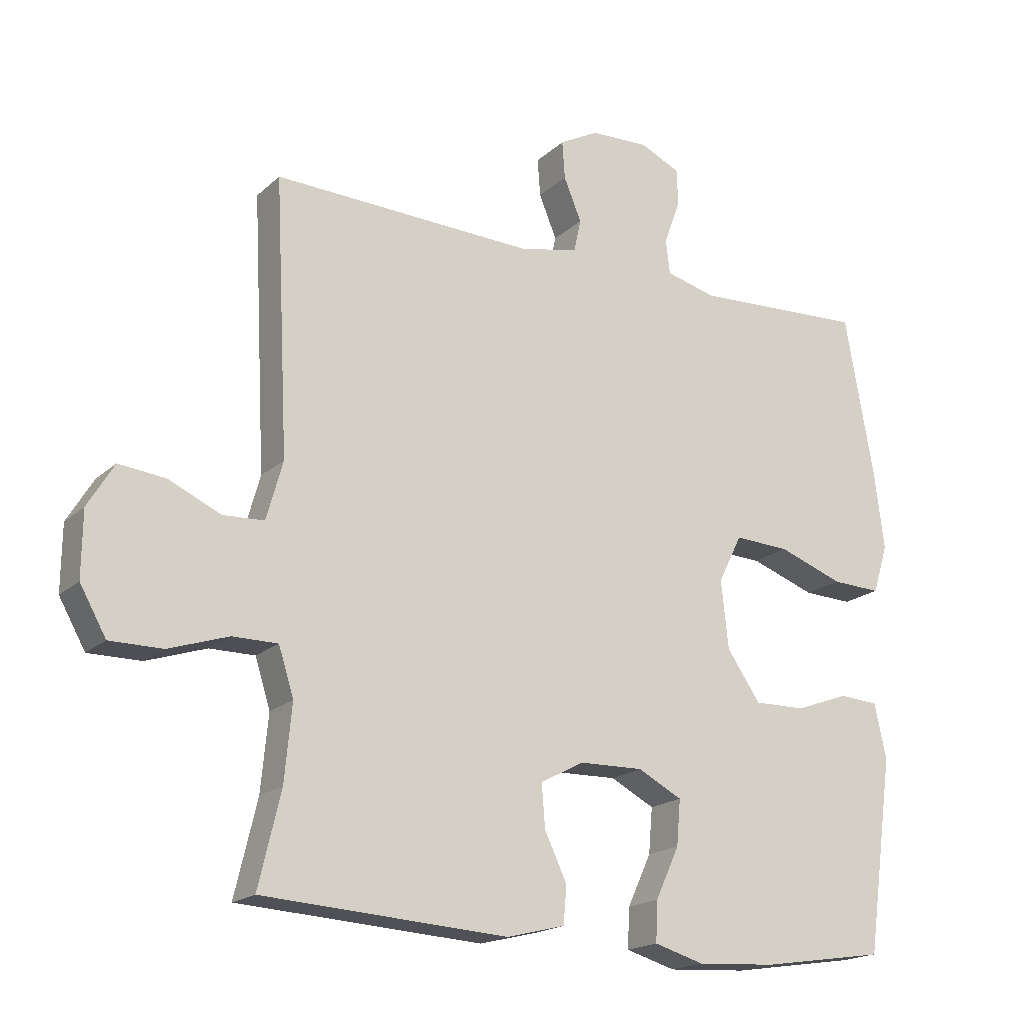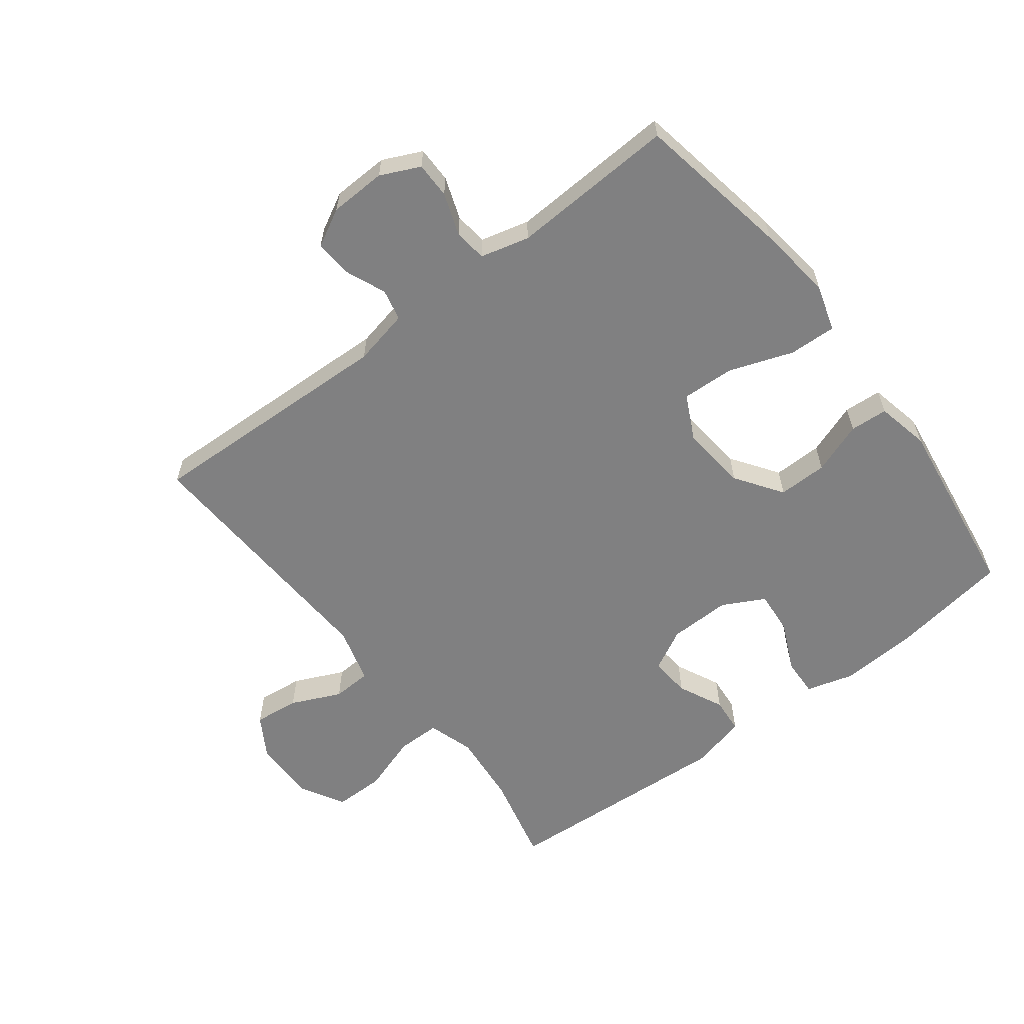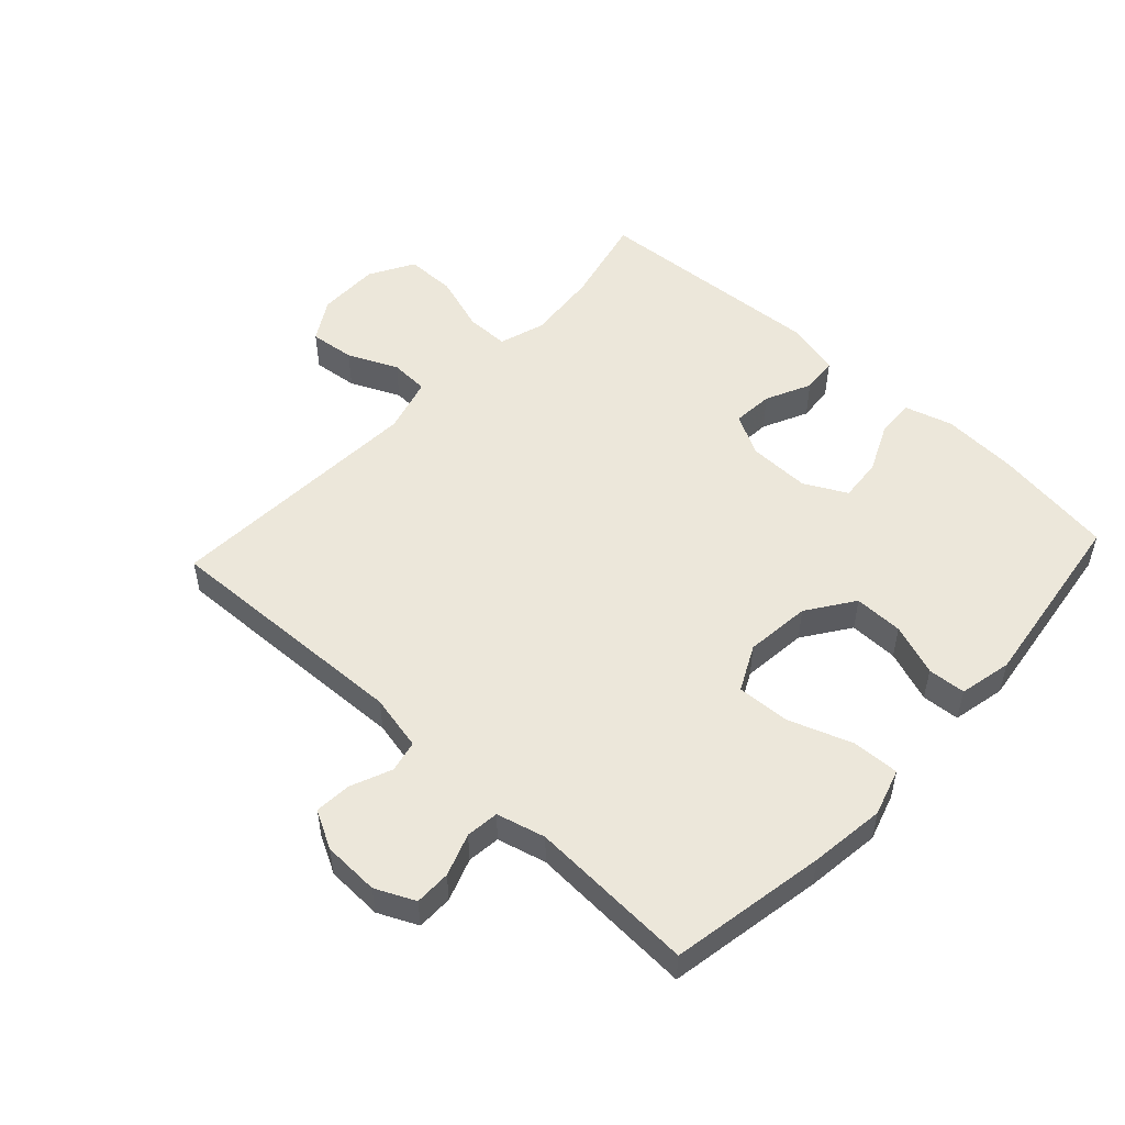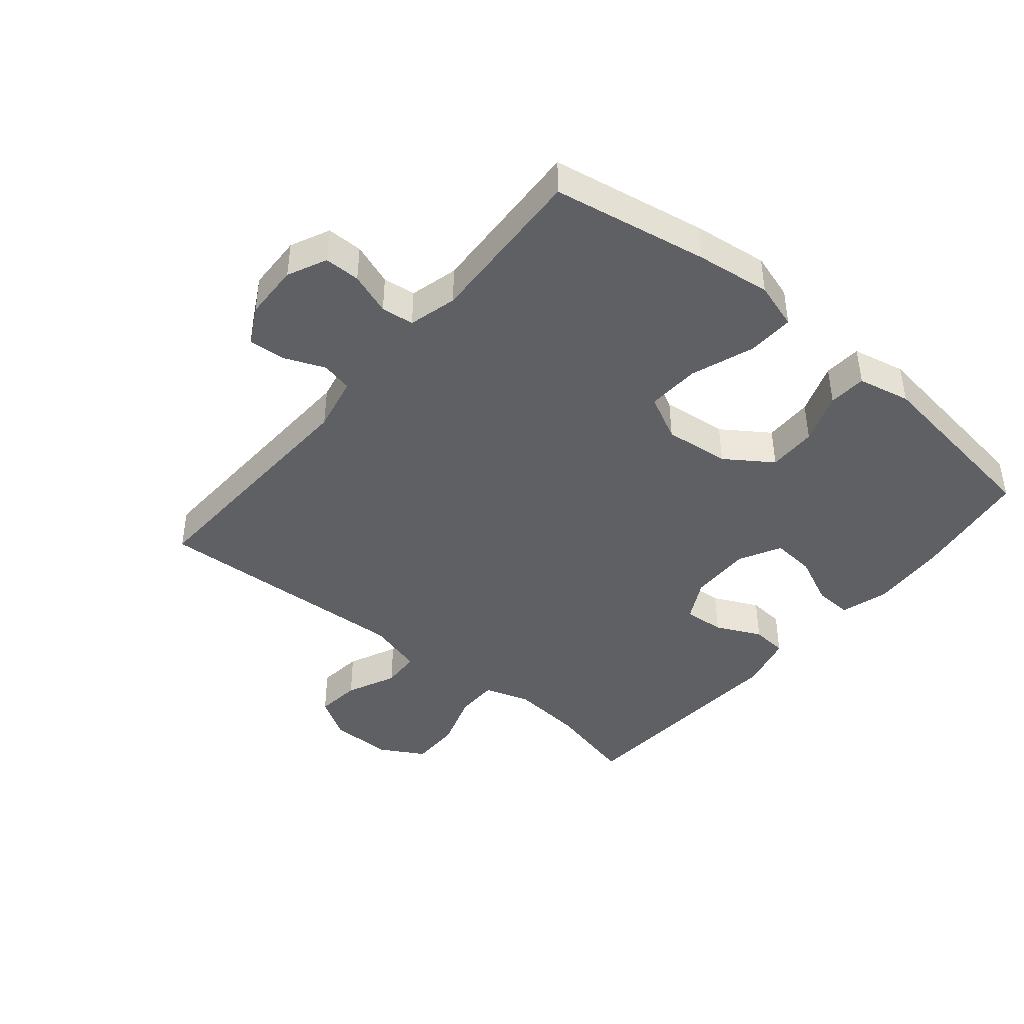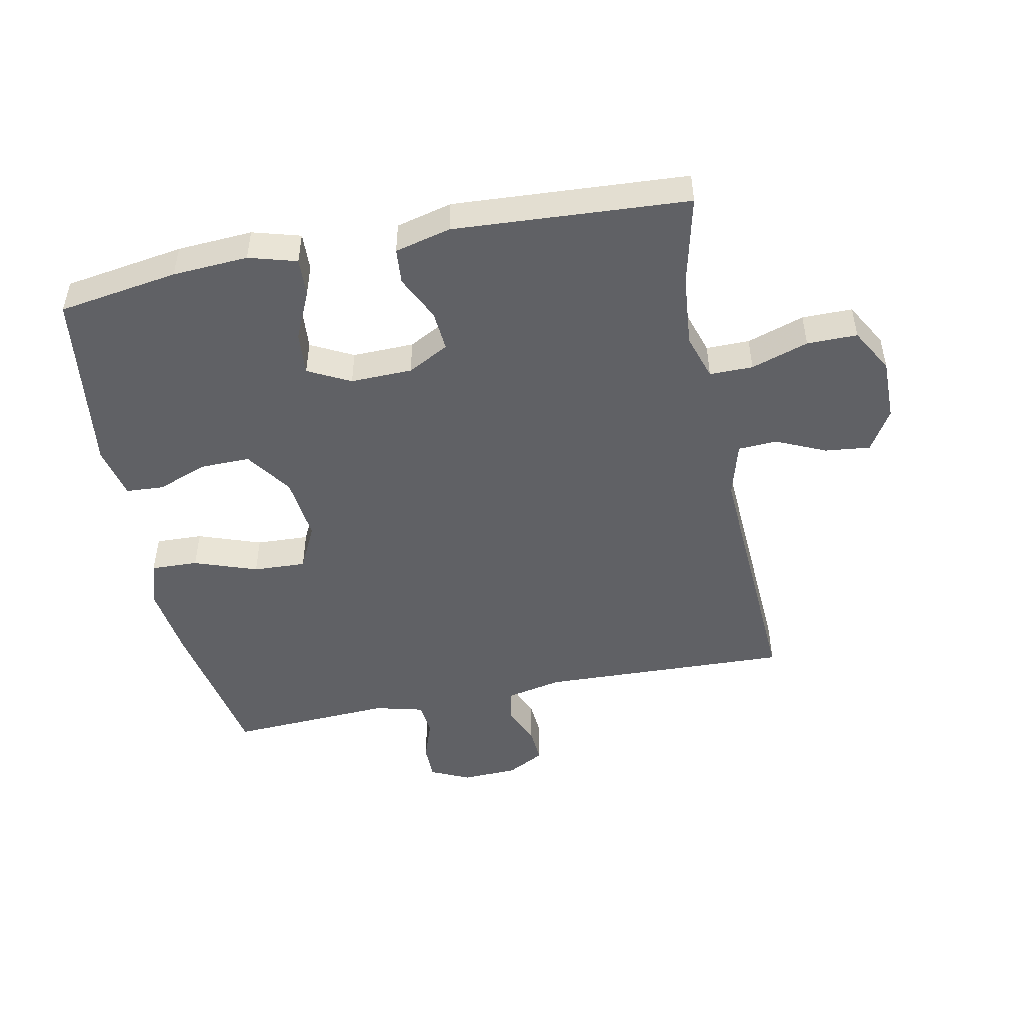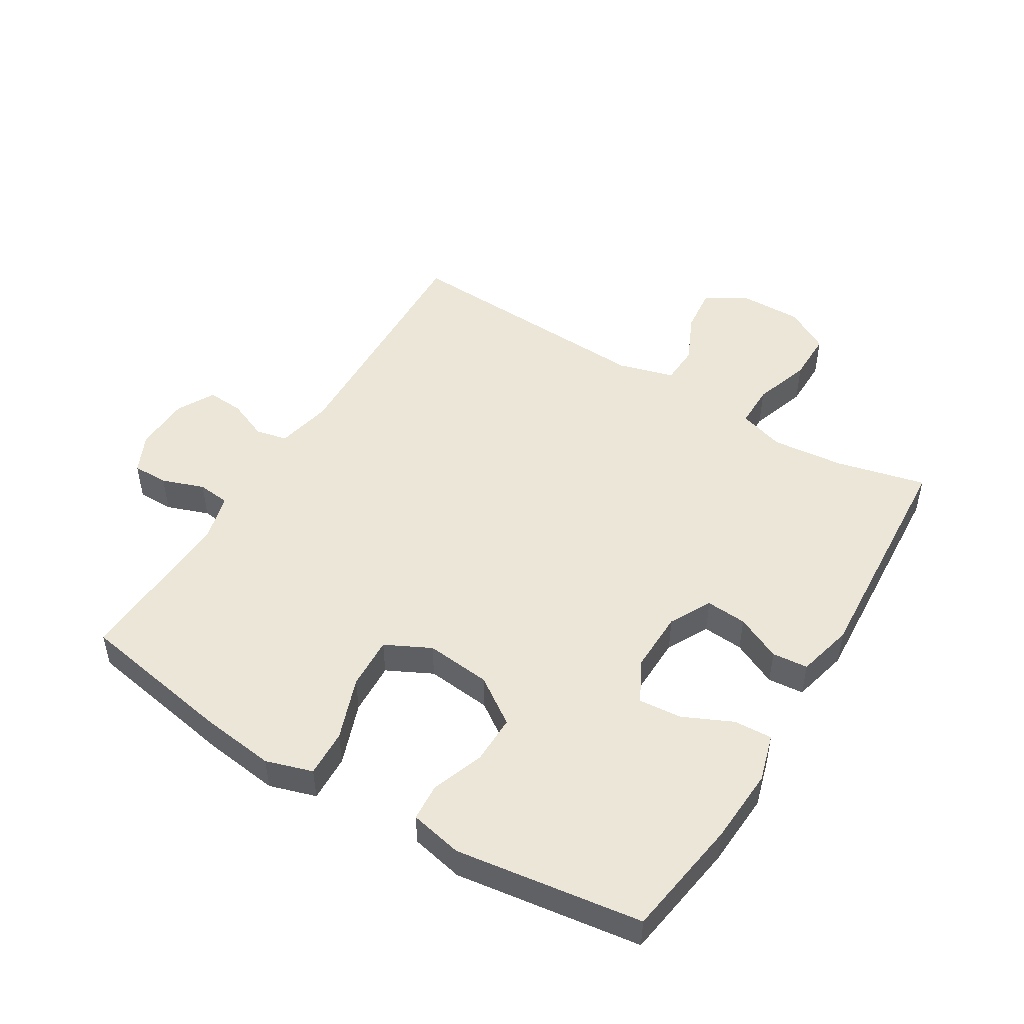
<metadata>
{"format":"obj","ext":"obj","renderer":"f3d","projection":"perspective","resolution":1024,"background":"white","views":[{"elev":-18.4,"azim":-31.4,"up":"+Z"},{"elev":-60.1,"azim":37.5,"up":"+Y"},{"elev":52.0,"azim":42.9,"up":"+Y"},{"elev":-42.9,"azim":50.2,"up":"+Y"},{"elev":-48.5,"azim":-168.4,"up":"+Y"},{"elev":49.2,"azim":121.3,"up":"+Y"}]}
</metadata>
<code>
v 0.5 0.07 0.5
v 0.544 0.07 0.253
v 0.559 0.07 0.134
v 0.536 0.07 0.06
v 0.461 0.07 0.063
v 0.361 0.07 0.099
v 0.277 0.07 0.103
v 0.241 0.07 0.031
v 0.252 0.07 -0.073
v 0.303 0.07 -0.147
v 0.381 0.07 -0.146
v 0.463 0.07 -0.116
v 0.523 0.07 -0.12
v 0.541 0.07 -0.204
v 0.5 0.07 -0.5
v 0.309 0.07 -0.529
v 0.189 0.07 -0.536
v 0.113 0.07 -0.514
v 0.116 0.07 -0.453
v 0.152 0.07 -0.375
v 0.158 0.07 -0.306
v 0.091 0.07 -0.271
v -0.007 0.07 -0.273
v -0.073 0.07 -0.308
v -0.068 0.07 -0.373
v -0.034 0.07 -0.445
v -0.039 0.07 -0.502
v -0.128 0.07 -0.524
v -0.5 0.07 -0.5
v -0.466 0.07 -0.357
v -0.455 0.07 -0.242
v -0.478 0.07 -0.169
v -0.547 0.07 -0.169
v -0.638 0.07 -0.199
v -0.718 0.07 -0.199
v -0.758 0.07 -0.128
v -0.757 0.07 -0.029
v -0.717 0.07 0.037
v -0.645 0.07 0.029
v -0.566 0.07 -0.007
v -0.504 0.07 -0.004
v -0.479 0.07 0.085
v -0.5 0.07 0.5
v -0.101 0.07 0.485
v -0.012 0.07 0.504
v -0.001 0.07 0.554
v -0.028 0.07 0.619
v -0.032 0.07 0.677
v 0.028 0.07 0.709
v 0.117 0.07 0.712
v 0.179 0.07 0.683
v 0.179 0.07 0.626
v 0.155 0.07 0.559
v 0.161 0.07 0.507
v 0.238 0.07 0.487
v 0.5 0 0.5
v 0.544 0 0.253
v 0.559 0 0.134
v 0.536 0 0.06
v 0.461 0 0.063
v 0.361 0 0.099
v 0.277 0 0.103
v 0.241 0 0.031
v 0.252 0 -0.073
v 0.303 0 -0.147
v 0.381 0 -0.146
v 0.463 0 -0.116
v 0.523 0 -0.12
v 0.541 0 -0.204
v 0.5 0 -0.5
v 0.309 0 -0.529
v 0.189 0 -0.536
v 0.113 0 -0.514
v 0.116 0 -0.453
v 0.152 0 -0.375
v 0.158 0 -0.306
v 0.091 0 -0.271
v -0.007 0 -0.273
v -0.073 0 -0.308
v -0.068 0 -0.373
v -0.034 0 -0.445
v -0.039 0 -0.502
v -0.128 0 -0.524
v -0.5 0 -0.5
v -0.466 0 -0.357
v -0.455 0 -0.242
v -0.478 0 -0.169
v -0.547 0 -0.169
v -0.638 0 -0.199
v -0.718 0 -0.199
v -0.758 0 -0.128
v -0.757 0 -0.029
v -0.717 0 0.037
v -0.645 0 0.029
v -0.566 0 -0.007
v -0.504 0 -0.004
v -0.479 0 0.085
v -0.5 0 0.5
v -0.101 0 0.485
v -0.012 0 0.504
v -0.001 0 0.554
v -0.028 0 0.619
v -0.032 0 0.677
v 0.028 0 0.709
v 0.117 0 0.712
v 0.179 0 0.683
v 0.179 0 0.626
v 0.155 0 0.559
v 0.161 0 0.507
v 0.238 0 0.487
f 51 52 53
f 50 51 53
f 49 50 53
f 48 49 53
f 47 48 53
f 46 47 53
f 45 46 53 54
f 44 45 54 55
f 42 43 44
f 41 42 44 55
f 38 39 40
f 37 38 40
f 36 37 40
f 35 36 40
f 34 35 40
f 33 34 40
f 32 33 40 41
f 55 1 2
f 41 55 2
f 32 41 2
f 31 32 2
f 28 29 30
f 27 28 30
f 26 27 30
f 25 26 30
f 24 25 30 31
f 18 19 20
f 17 18 20
f 16 17 20
f 15 16 20
f 14 15 20
f 13 14 20
f 12 13 20
f 11 12 20
f 10 11 20 21
f 9 10 21 22
f 4 5 6
f 3 4 6
f 2 3 6
f 2 6 7
f 31 2 7
f 31 7 8
f 24 31 8
f 23 24 8
f 8 9 22 23
f 108 107 106
f 108 106 105
f 108 105 104
f 108 104 103
f 108 103 102
f 108 102 101
f 109 108 101 100
f 110 109 100 99
f 99 98 97
f 110 99 97 96
f 95 94 93
f 95 93 92
f 95 92 91
f 95 91 90
f 95 90 89
f 95 89 88
f 96 95 88 87
f 57 56 110
f 57 110 96
f 57 96 87
f 57 87 86
f 85 84 83
f 85 83 82
f 85 82 81
f 85 81 80
f 86 85 80 79
f 75 74 73
f 75 73 72
f 75 72 71
f 75 71 70
f 75 70 69
f 75 69 68
f 75 68 67
f 75 67 66
f 76 75 66 65
f 77 76 65 64
f 61 60 59
f 61 59 58
f 61 58 57
f 62 61 57
f 62 57 86
f 63 62 86
f 63 86 79
f 63 79 78
f 78 77 64 63
f 1 56 57 2
f 2 57 58 3
f 3 58 59 4
f 4 59 60 5
f 5 60 61 6
f 6 61 62 7
f 7 62 63 8
f 8 63 64 9
f 9 64 65 10
f 10 65 66 11
f 11 66 67 12
f 12 67 68 13
f 13 68 69 14
f 14 69 70 15
f 15 70 71 16
f 16 71 72 17
f 17 72 73 18
f 18 73 74 19
f 19 74 75 20
f 20 75 76 21
f 21 76 77 22
f 22 77 78 23
f 23 78 79 24
f 24 79 80 25
f 25 80 81 26
f 26 81 82 27
f 27 82 83 28
f 28 83 84 29
f 29 84 85 30
f 30 85 86 31
f 31 86 87 32
f 32 87 88 33
f 33 88 89 34
f 34 89 90 35
f 35 90 91 36
f 36 91 92 37
f 37 92 93 38
f 38 93 94 39
f 39 94 95 40
f 40 95 96 41
f 41 96 97 42
f 42 97 98 43
f 43 98 99 44
f 44 99 100 45
f 45 100 101 46
f 46 101 102 47
f 47 102 103 48
f 48 103 104 49
f 49 104 105 50
f 50 105 106 51
f 51 106 107 52
f 52 107 108 53
f 53 108 109 54
f 54 109 110 55
f 55 110 56 1

</code>
